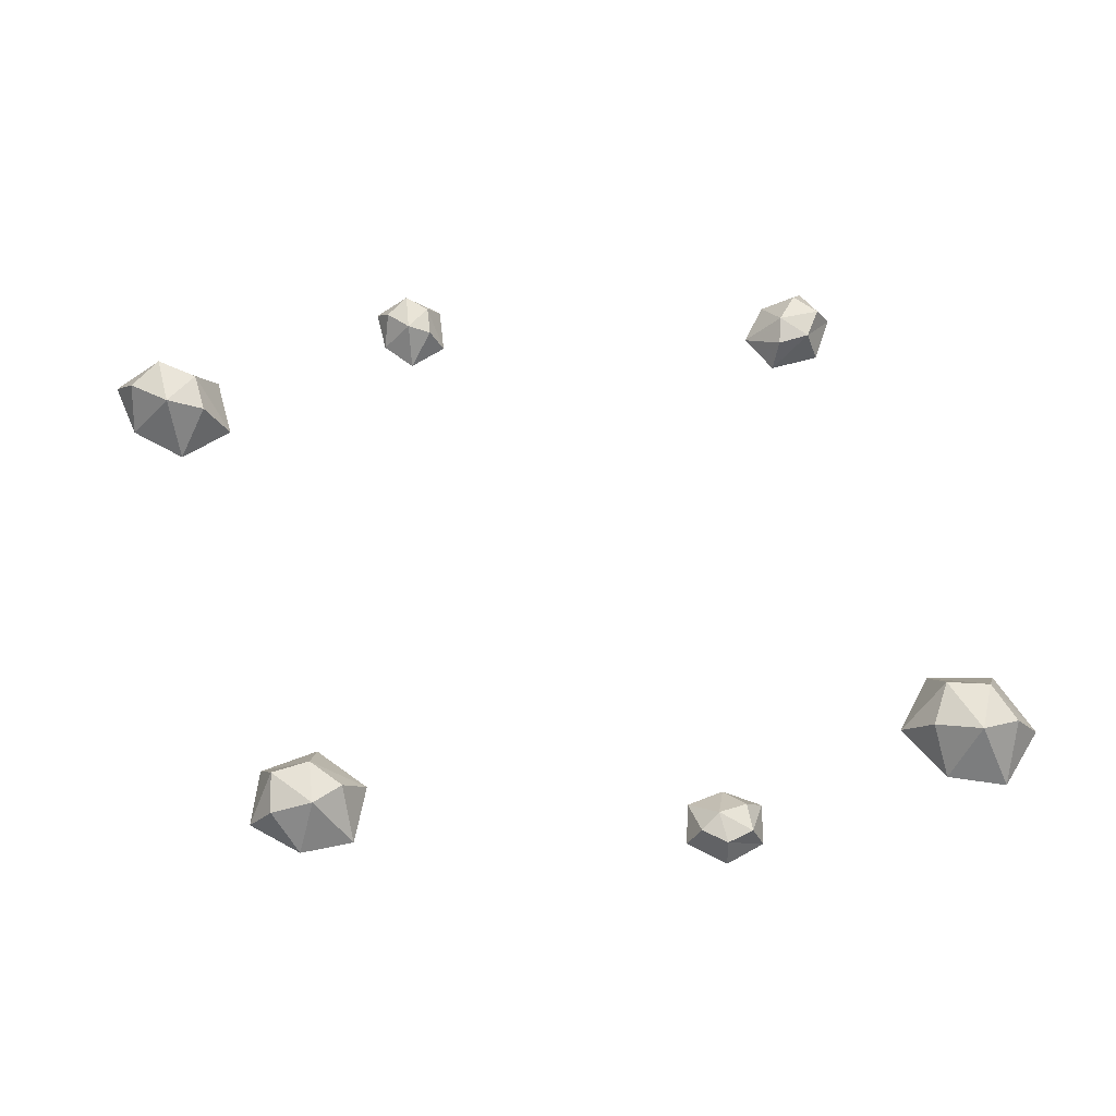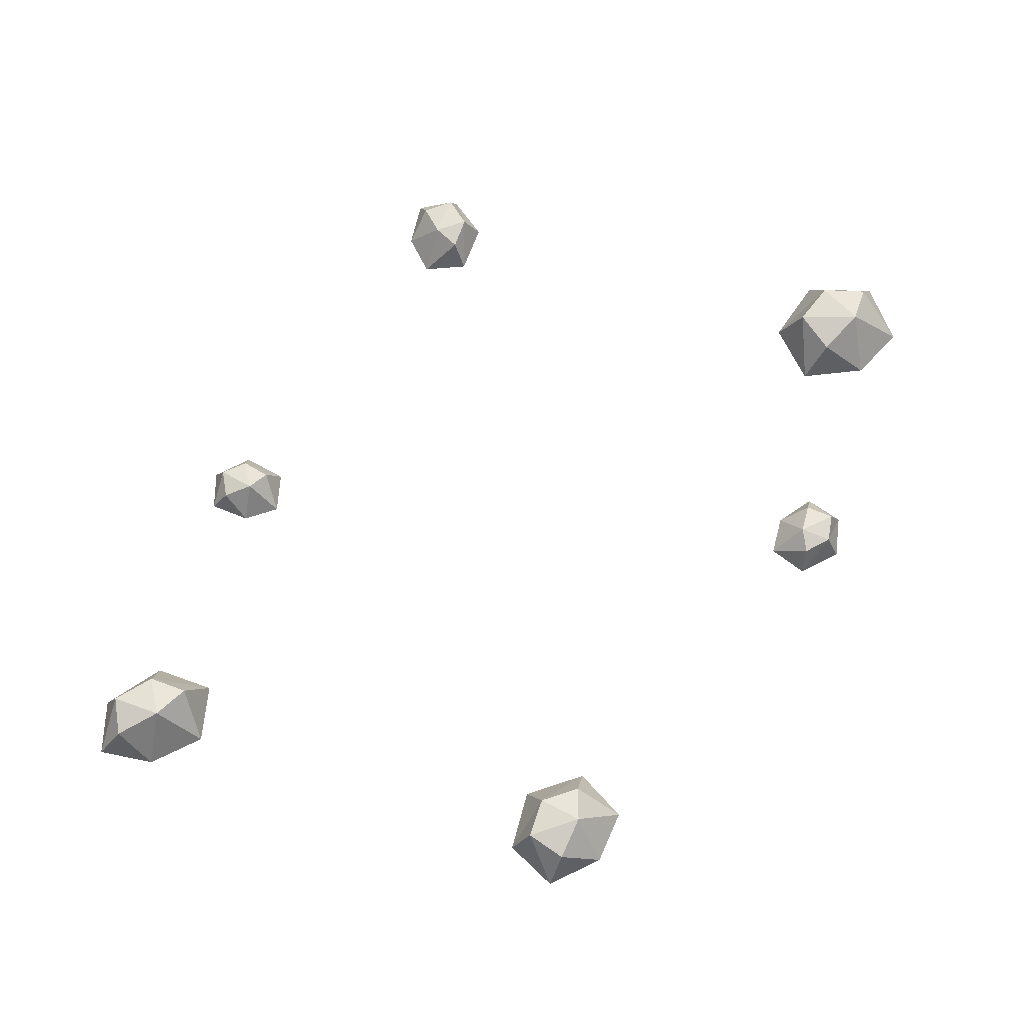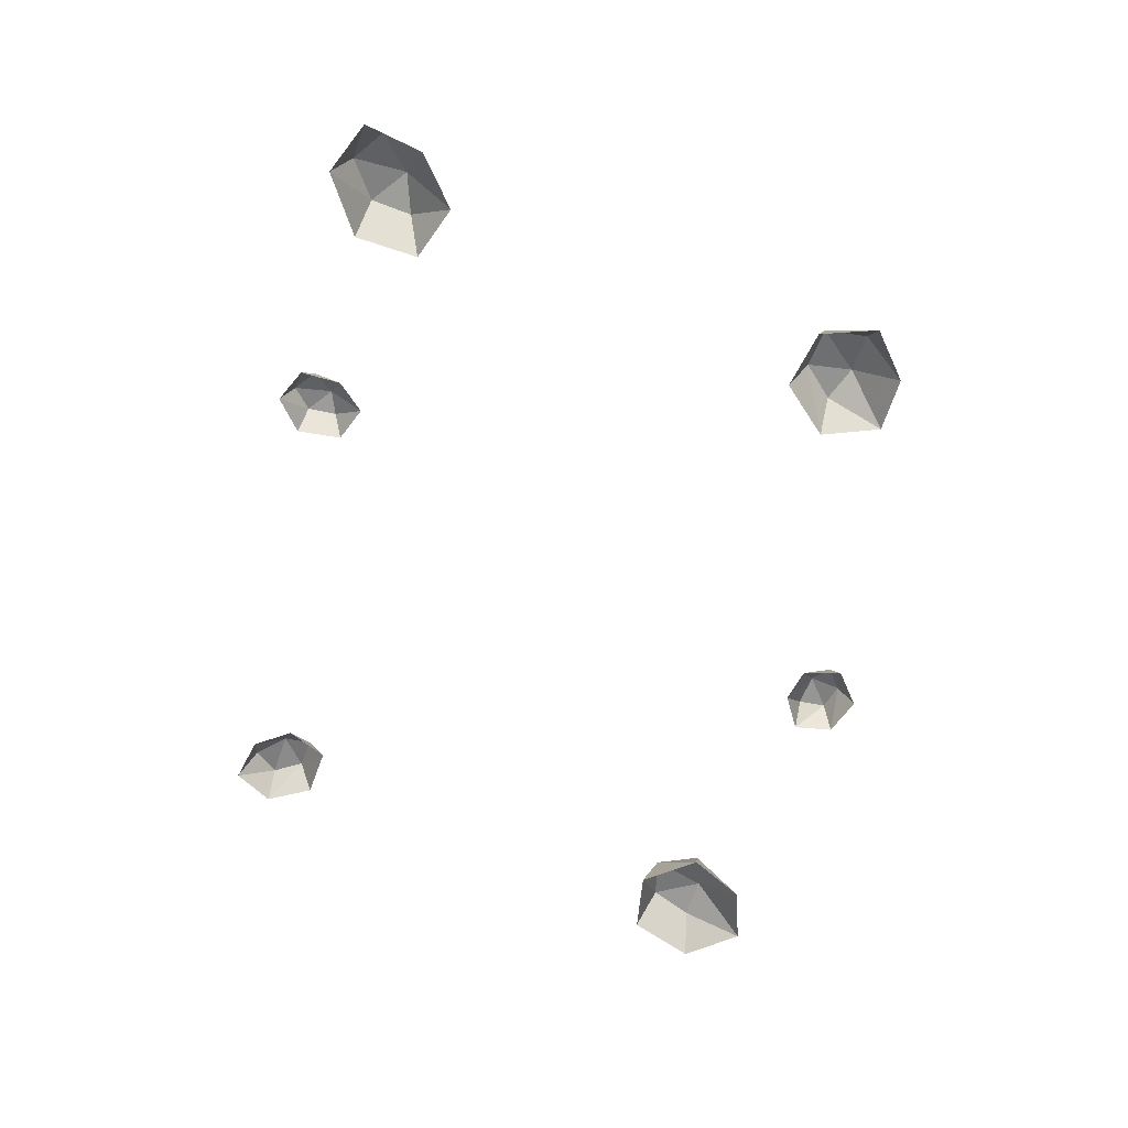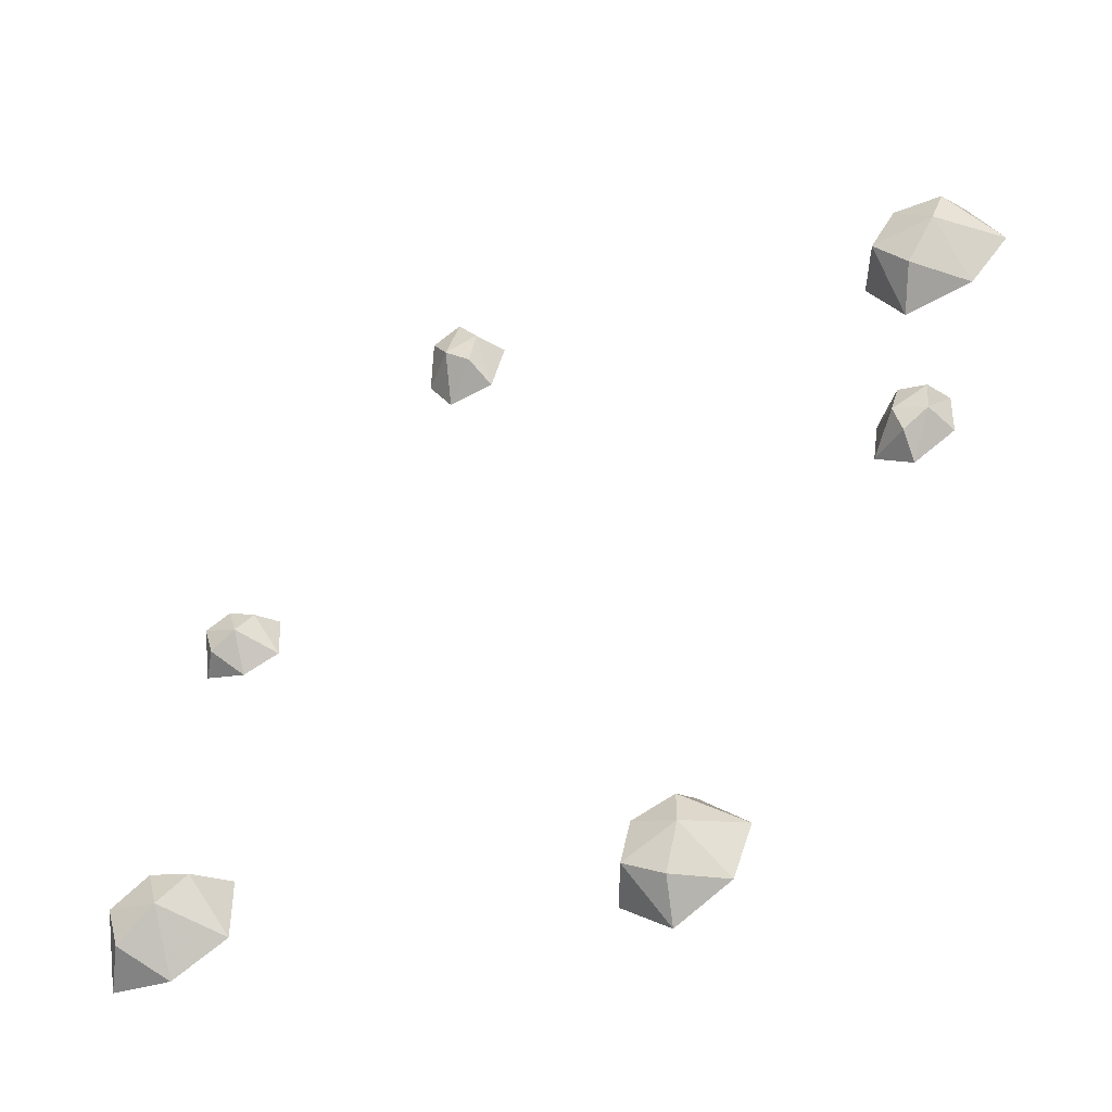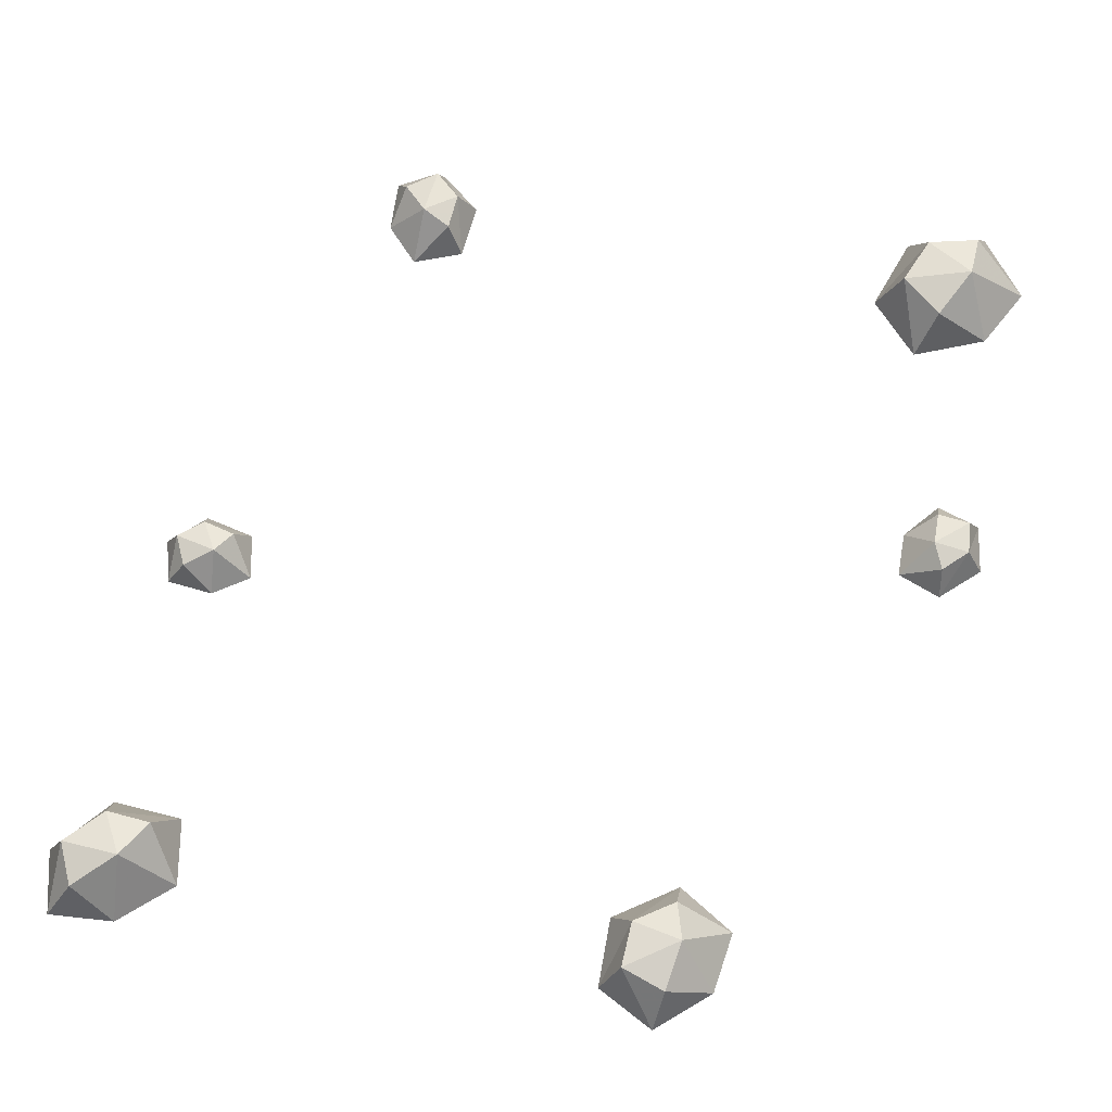
<metadata>
{"format":"obj","ext":"obj","renderer":"f3d","projection":"perspective","resolution":1024,"background":"white","views":[{"elev":68.9,"azim":-120.3,"up":"+Y"},{"elev":70.2,"azim":-174.7,"up":"+Y"},{"elev":-56.8,"azim":145.3,"up":"+Y"},{"elev":-46.7,"azim":-155.9,"up":"+Z"},{"elev":-22.8,"azim":-179.7,"up":"+Z"}]}
</metadata>
<code>
g rocks
v 636.8 -258.4 -282.7
v 427.1 196.7 -197.6
v 136 -255.8 -682.3
v 24.96 150.6 -416.4
v -442.1 -243.3 -337
v -137.8 263.2 39.03
v -636.7 -263.2 244.9
v -100.9 170.7 429.1
v -149.2 -238.5 682.3
v 322.8 196.4 240.2
v 515.1 -247.1 391.5
v -149.2 -238.5 682.3
v 322.8 196.4 240.2
v -100.9 170.7 429.1
v 636.8 -258.4 -282.7
v 427.1 196.7 -197.6
v -3101 366.1 4126
v -2968 676.5 4046
v -2720 367.9 4341
v -2674 645.1 4150
v -2945 676.3 3740
v -3091 373.8 3658
v -2674 379.6 3392
v -2680 658.8 3567
v -2720 367.9 4341
v -2674 645.1 4150
v -2368 376.3 4047
v -2613 721.9 3826
v -2299 362.8 3634
v -2680 658.8 3567
v -2674 379.6 3392
v -2968 676.5 4046
v -2945 676.3 3740
v -2286 -268.3 6957
v -2539 239.7 6967
v -2663 -265.4 6349
v -2879 188.3 6587
v -3400 -251.4 6495
v -3221 313.9 7004
v -3823 -273.6 7034
v -3329 210.7 7428
v -3474 -246.1 7677
v -2812 239.4 7389
v -2667 -255.6 7620
v -3474 -246.1 7677
v -2812 239.4 7389
v -3329 210.7 7428
v -2286 -268.3 6957
v -2539 239.7 6967
v 2219 -282.9 8491
v 2270 70.05 8323
v 2704 -280.9 8384
v 2598 34.34 8187
v 2777 -271.2 7867
v 2402 121.6 7867
v 2521 -286.6 7466
v 2149 49.89 7699
v 2020 -267.5 7547
v 2056 69.83 8047
v 1871 -274.2 8089
v 2020 -267.5 7547
v 2056 69.83 8047
v 2149 49.89 7699
v 2219 -282.9 8491
v 2270 70.05 8323
v 4818 378.9 3996
v 4682 680.4 3931
v 4790 380.6 3572
v 4610 649.9 3636
v 4421 680.3 4075
v 4433 386.4 4237
v 3994 392.1 4042
v 4140 663.2 3952
v 4790 380.6 3572
v 4610 649.9 3636
v 4362 388.9 3443
v 4314 724.5 3760
v 3991 375.7 3608
v 4140 663.2 3952
v 3994 392.1 4042
v 4682 680.4 3931
v 4421 680.3 4075
v 5877 -301.6 1077
v 5675 206.3 1017
v 5854 -298.7 443.6
v 5578 154.9 591.6
v 5212 -284.8 368.7
v 5124 280.5 861.9
v 4639 -307 722.2
v 4850 177.3 1202
v 4625 -279.5 1378
v 5272 206 1309
v 5282 -289 1550
v 4625 -279.5 1378
v 5272 206 1309
v 4850 177.3 1202
v 5877 -301.6 1077
v 5675 206.3 1017
g rocks_0
f 3 2 1
f 3 4 2
f 5 4 3
f 6 4 5
f 4 6 2
f 6 5 7
f 8 6 7
f 9 8 7
f 10 6 8
f 2 6 10
f 13 12 11
f 13 14 12
f 15 13 11
f 15 16 13
f 19 18 17
f 19 20 18
f 17 18 21
f 17 21 22
f 21 23 22
f 21 24 23
f 27 26 25
f 28 26 27
f 28 27 29
f 30 28 29
f 31 30 29
f 26 28 32
f 33 28 30
f 32 28 33
f 36 35 34
f 36 37 35
f 38 37 36
f 39 37 38
f 37 39 35
f 39 38 40
f 41 39 40
f 42 41 40
f 43 39 41
f 35 39 43
f 46 45 44
f 46 47 45
f 48 46 44
f 48 49 46
f 52 51 50
f 52 53 51
f 54 53 52
f 55 53 54
f 53 55 51
f 55 54 56
f 57 55 56
f 58 57 56
f 59 55 57
f 51 55 59
f 62 61 60
f 62 63 61
f 64 62 60
f 64 65 62
f 68 67 66
f 68 69 67
f 66 67 70
f 66 70 71
f 70 72 71
f 70 73 72
f 76 75 74
f 77 75 76
f 77 76 78
f 79 77 78
f 80 79 78
f 75 77 81
f 82 77 79
f 81 77 82
f 85 84 83
f 85 86 84
f 87 86 85
f 88 86 87
f 86 88 84
f 88 87 89
f 90 88 89
f 91 90 89
f 92 88 90
f 84 88 92
f 95 94 93
f 95 96 94
f 97 95 93
f 97 98 95

</code>
